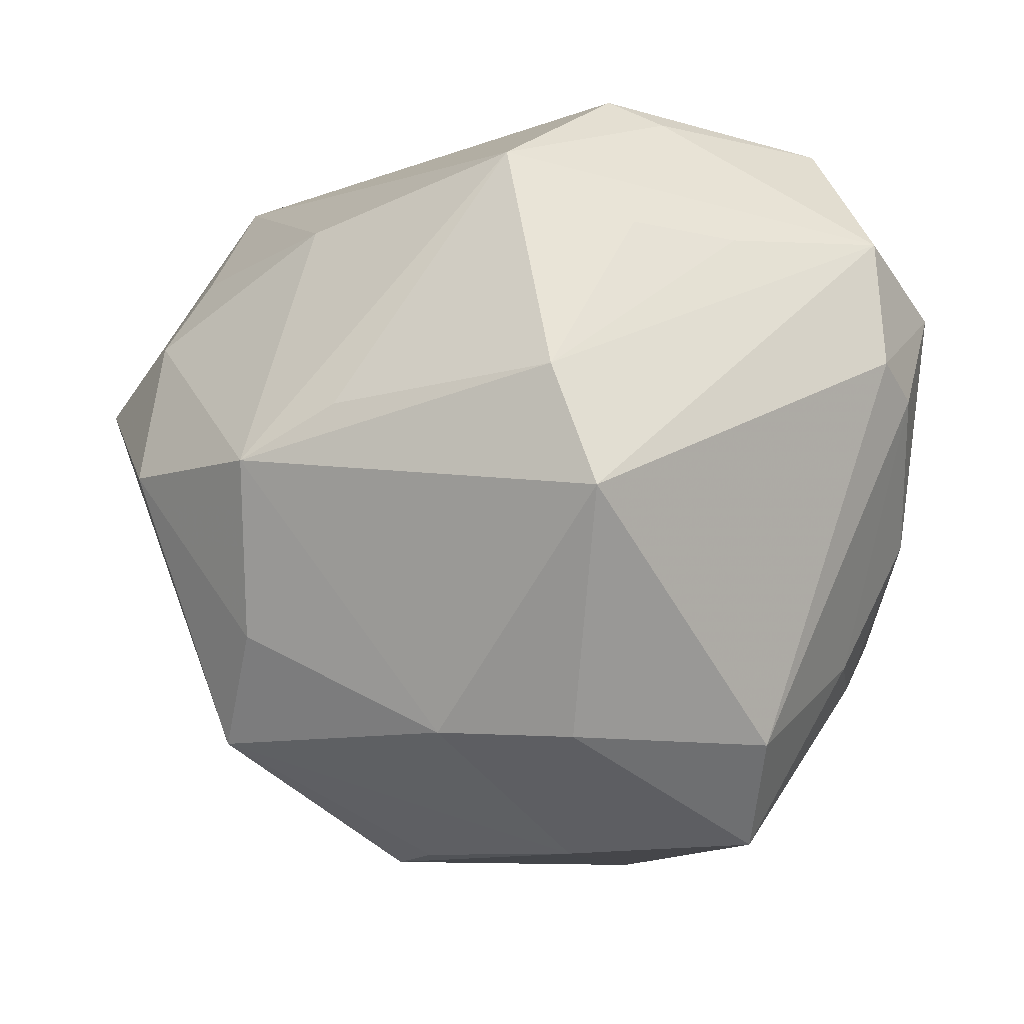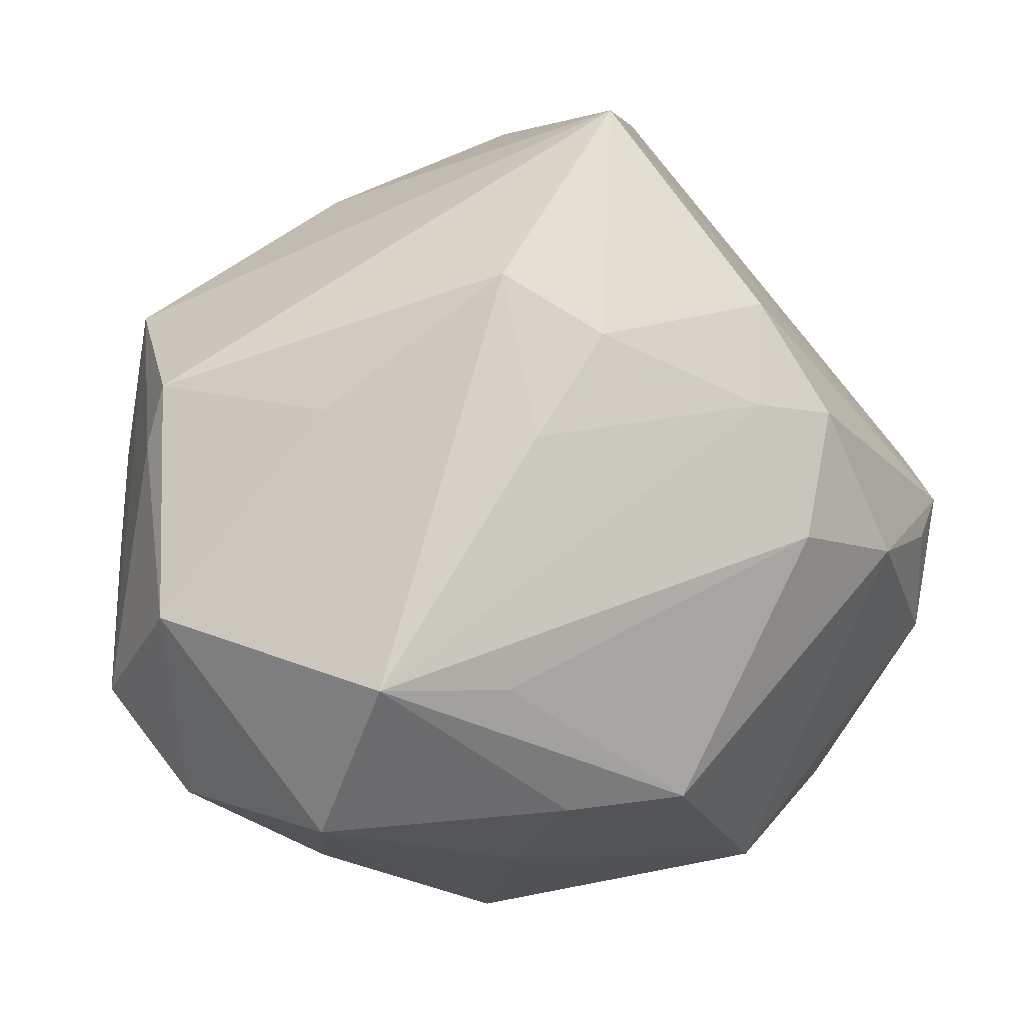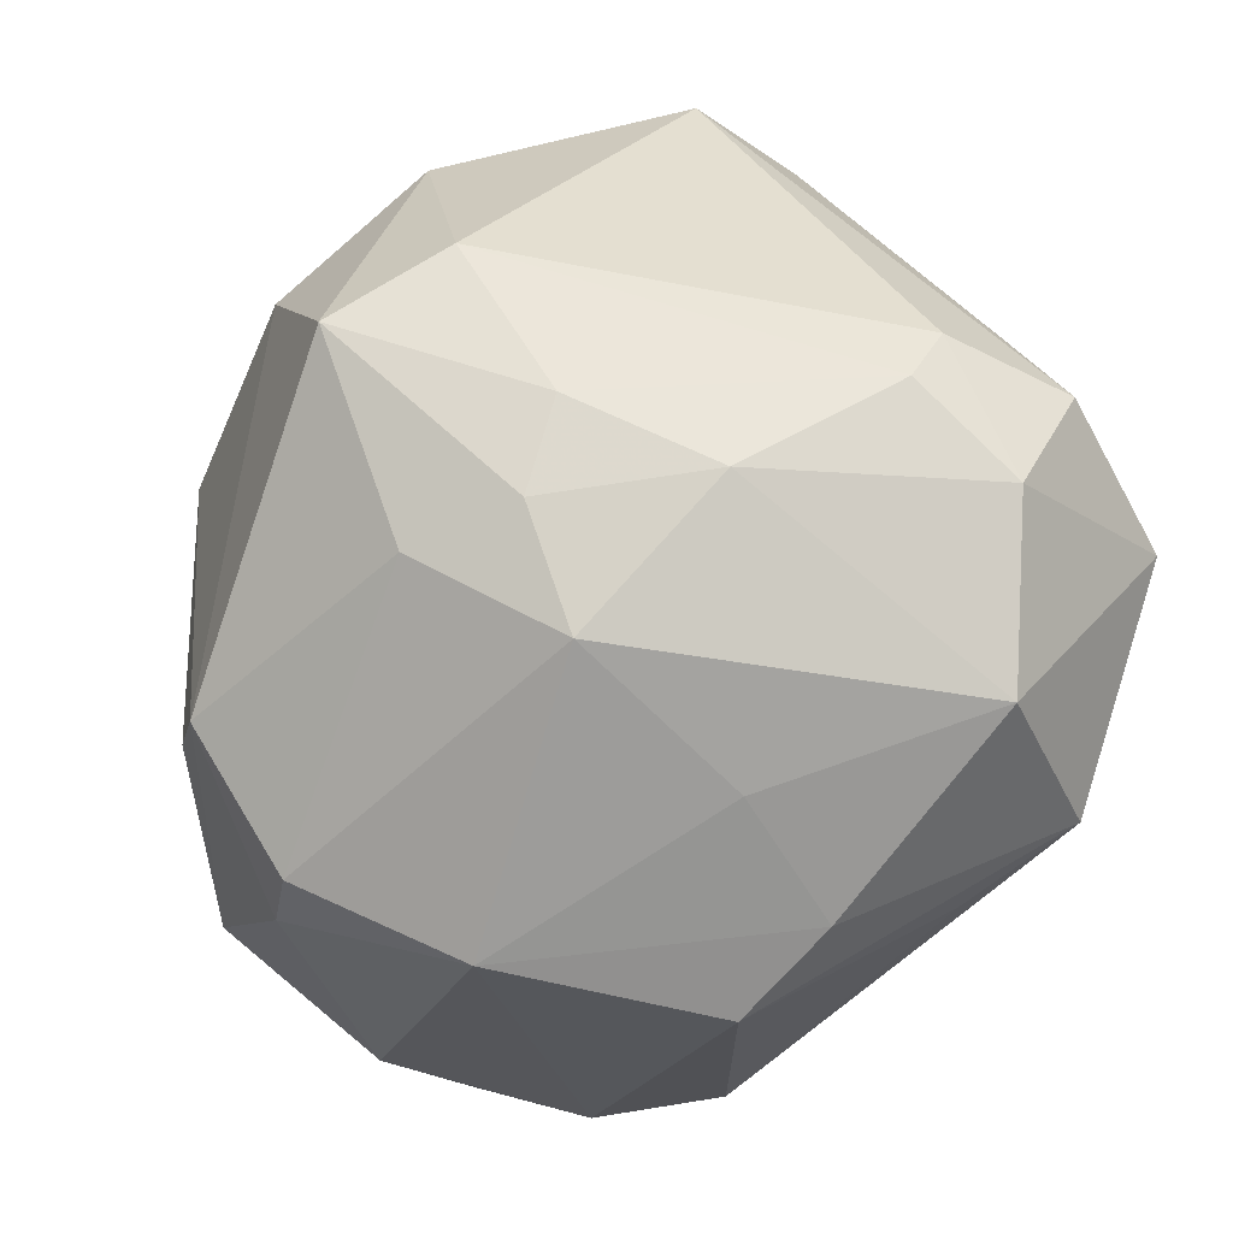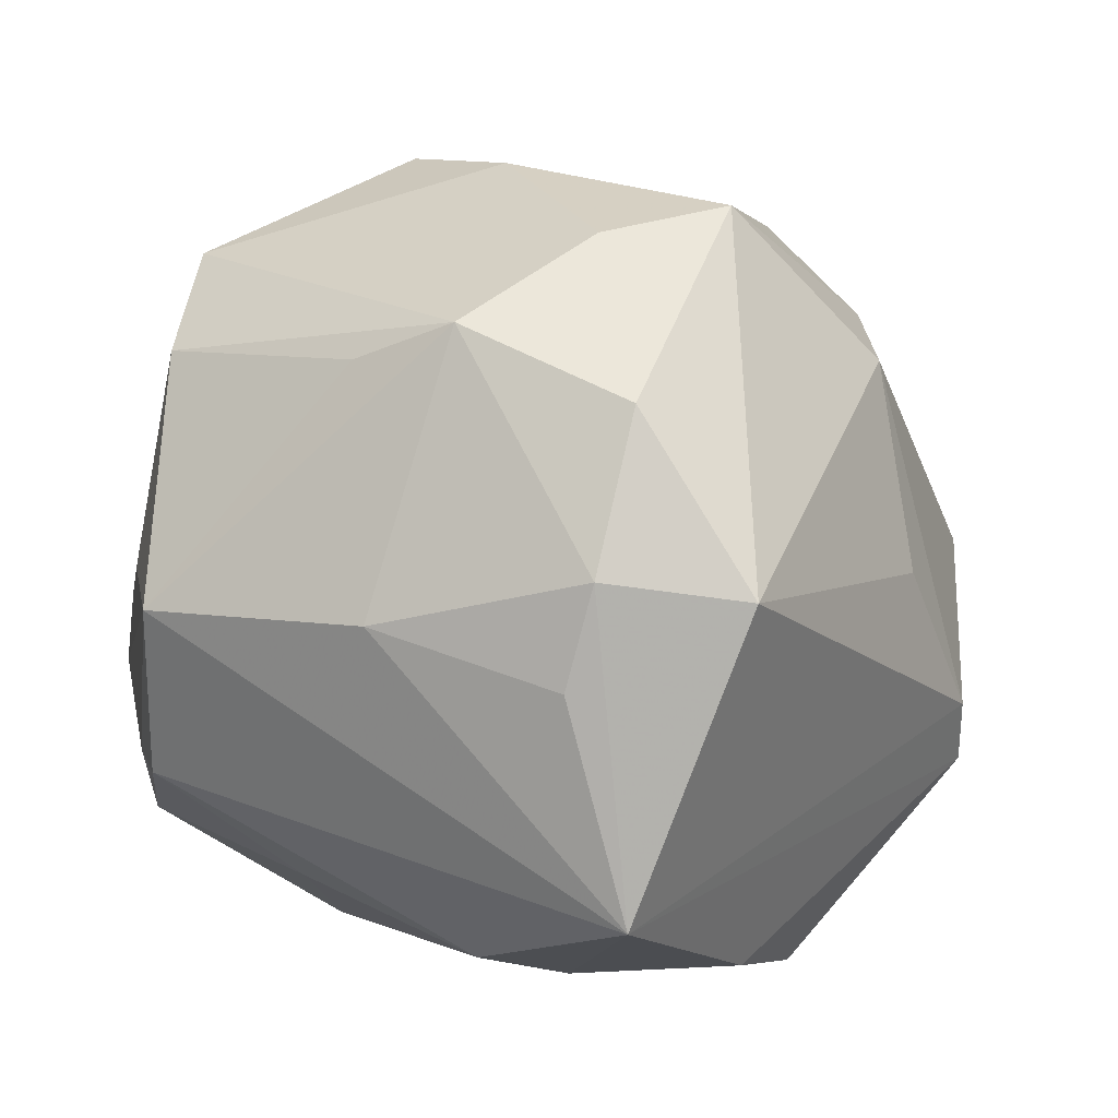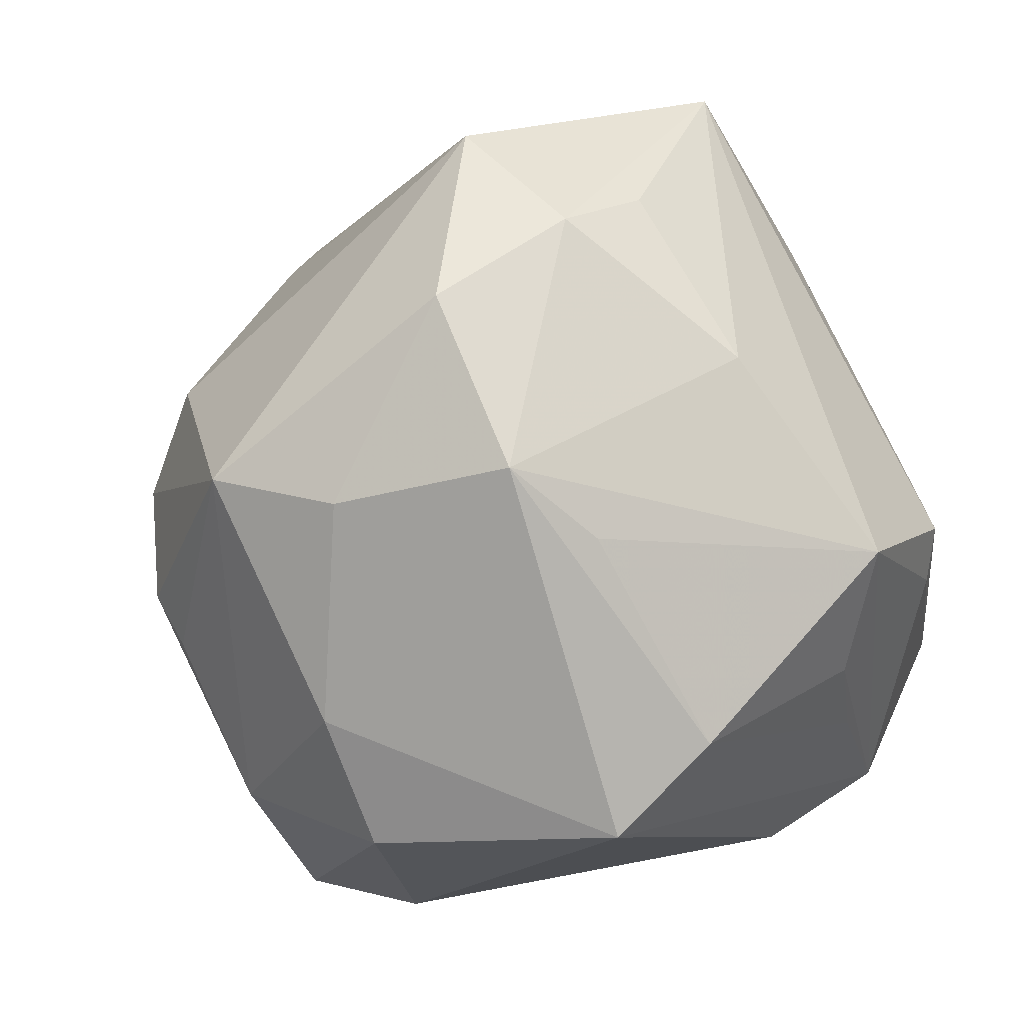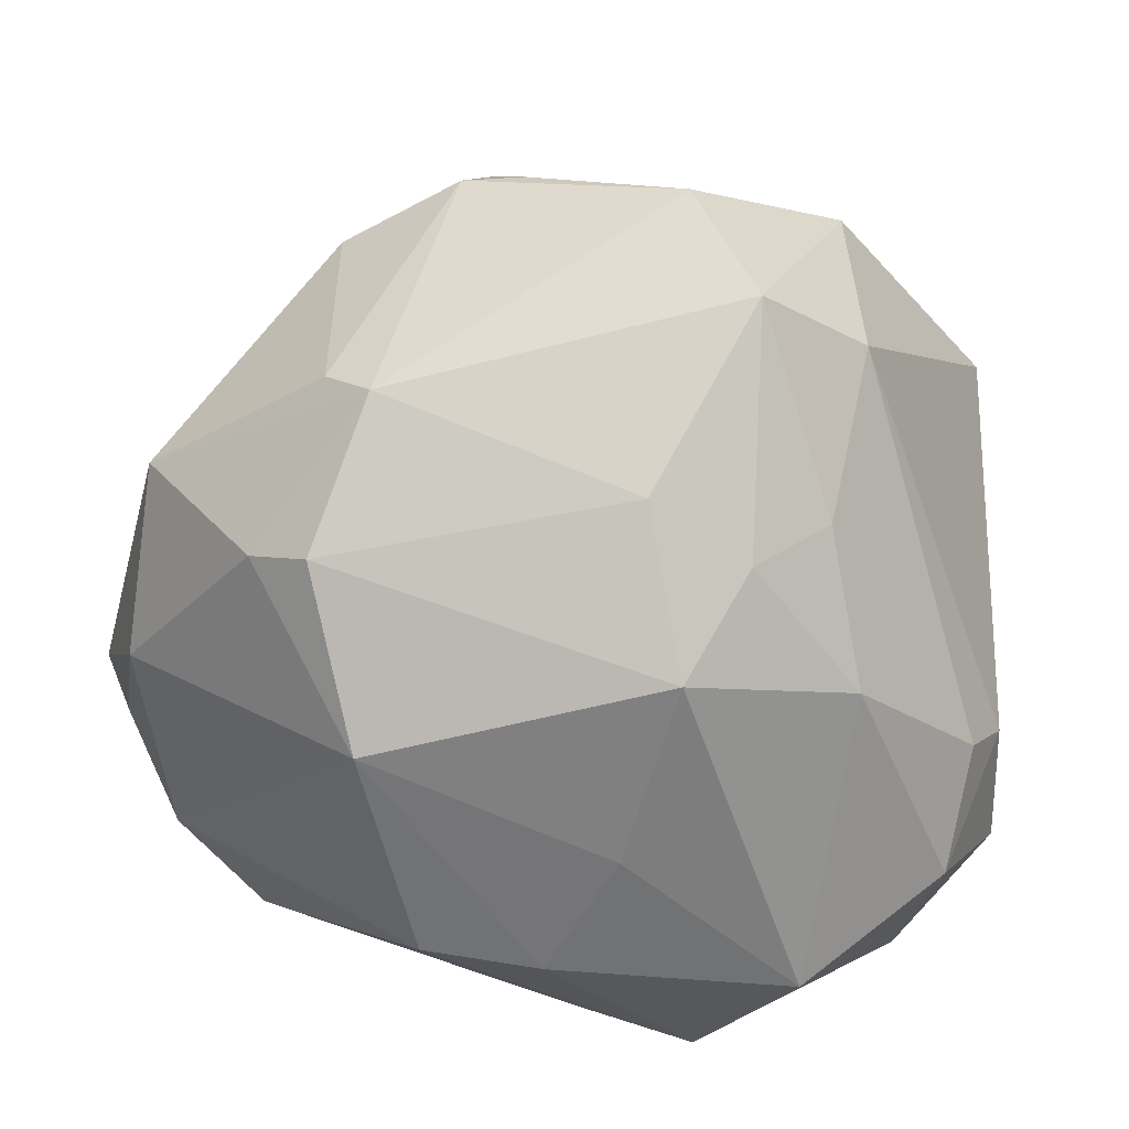
<metadata>
{"format":"obj","ext":"obj","renderer":"f3d","projection":"perspective","resolution":1024,"background":"white","views":[{"elev":-29.2,"azim":60.3,"up":"+Y"},{"elev":70.3,"azim":171.2,"up":"+Y"},{"elev":-69.1,"azim":53.8,"up":"+Z"},{"elev":75.5,"azim":-168.7,"up":"+Z"},{"elev":61.7,"azim":49.7,"up":"+Z"},{"elev":-61.9,"azim":-6.7,"up":"+Z"}]}
</metadata>
<code>
v -0.03742 -0.01888 -0.03414
v 0.04281 0.03463 -0.01669
v -0.02543 0.01067 0.05076
v -0.0009982 0.02375 -0.04402
v 0.01869 0.04147 -0.03131
v -0.03337 0.03601 -0.01887
v 0.04499 -0.000583 -0.0274
v 0.04887 0.01174 0.0007531
v -0.01272 0.04741 0.005427
v -0.02633 -0.03742 -0.02926
v -0.03489 -0.02884 0.02018
v -0.03131 -0.03591 -0.02388
v 0.02321 -0.01013 0.04136
v 0.04176 0.01937 0.02845
v -0.03191 -0.03825 0.008711
v 0.01326 -0.04419 0.02157
v 0.02051 0.0419 0.003258
v 0.006562 -0.05276 -0.0003523
v 0.02409 -0.02803 -0.03057
v -0.007229 0.02311 0.04558
v 0.00923 -0.01507 -0.04592
v -0.0322 0.04289 0.00835
v -0.03106 -0.02174 -0.03893
v -0.03808 0.0395 -0.00519
v -0.05026 -0.01938 -0.01577
v -0.01442 -0.03818 0.03639
v 0.02943 -0.01137 -0.037
v -0.02407 -0.002977 -0.04695
v -0.0005161 -0.0304 0.04058
v 0.0269 -0.04284 -0.01602
v 0.04912 0.0008466 -0.02101
v 0.02553 -0.04706 0.01037
v 0.04634 -0.01215 0.02528
v -0.008204 0.01186 0.051
v 0.01547 -0.02555 -0.03754
v -0.01485 0.02265 -0.04413
v -0.01861 0.04529 0.03513
v 0.03932 0.03474 0.01227
v -0.01162 -0.04853 0.009183
v 0.04662 0.01136 0.01368
v -0.04344 -0.005407 0.01553
v 0.004149 0.03708 -0.03216
v -0.05333 0.005275 -0.000537
v 0.04228 0.0315 0.006204
v 0.04659 -0.02655 0.01957
v 0.003581 -0.03184 -0.03669
v 0.05137 0.01631 -0.01877
v -0.05071 0.002116 -0.02167
v 0.04375 0.01363 -0.03232
v 0.01232 -0.01432 0.04822
v -0.002294 0.04861 0.01426
v -0.003254 0.04621 -0.005502
v -0.04432 0.02571 -0.01881
v -0.01891 -0.04707 0.009628
v -0.02974 0.04212 -0.003948
v -0.0513 0.01411 -0.01389
v -0.008819 -0.007627 0.0529
v 0.02792 0.0241 -0.04226
v 0.005522 0.007907 -0.04534
v 0.01556 0.01909 0.04118
v -0.05467 0.01037 -0.008064
v 0.01383 -0.04982 -0.022
f 30 32 62
f 62 19 30
f 45 30 31
f 32 30 45
f 16 45 50
f 32 45 16
f 62 32 18
f 32 16 18
f 53 36 28
f 6 36 53
f 22 9 55
f 5 6 55
f 28 21 23
f 2 5 17
f 2 58 5
f 49 58 2
f 14 44 38
f 38 2 17
f 44 2 38
f 51 38 17
f 17 5 51
f 35 19 62
f 27 35 21
f 19 35 27
f 21 58 27
f 27 58 49
f 59 21 28
f 59 58 21
f 13 14 50
f 14 13 33
f 50 45 33
f 33 13 50
f 54 18 39
f 42 6 5
f 5 36 42
f 42 36 6
f 6 53 24
f 22 55 24
f 24 55 6
f 5 55 52
f 52 55 9
f 52 51 5
f 9 51 52
f 28 23 1
f 46 23 21
f 46 35 62
f 21 35 46
f 15 11 25
f 15 12 54
f 25 12 15
f 54 39 26
f 26 15 54
f 11 15 26
f 26 18 16
f 26 39 18
f 31 49 47
f 49 2 47
f 47 2 44
f 47 45 31
f 47 44 14
f 47 33 45
f 7 49 31
f 7 27 49
f 31 30 7
f 7 30 19
f 19 27 7
f 28 36 4
f 4 59 28
f 58 59 4
f 5 58 4
f 4 36 5
f 61 24 53
f 22 24 61
f 10 1 23
f 10 12 25
f 25 1 10
f 62 18 10
f 10 46 62
f 23 46 10
f 54 12 10
f 10 18 54
f 29 16 50
f 29 26 16
f 57 29 50
f 26 29 57
f 14 33 40
f 40 47 14
f 11 41 43
f 43 61 25
f 25 11 43
f 48 1 25
f 25 61 48
f 28 1 48
f 48 53 28
f 3 41 11
f 11 26 3
f 26 57 3
f 3 43 41
f 33 47 8
f 8 40 33
f 47 40 8
f 56 61 53
f 53 48 56
f 56 48 61
f 43 3 37
f 37 9 22
f 37 51 9
f 38 51 37
f 22 61 37
f 61 43 37
f 14 38 37
f 50 14 60
f 14 37 60
f 34 37 3
f 34 3 57
f 34 57 50
f 50 60 34
f 20 60 37
f 37 34 20
f 20 34 60

</code>
